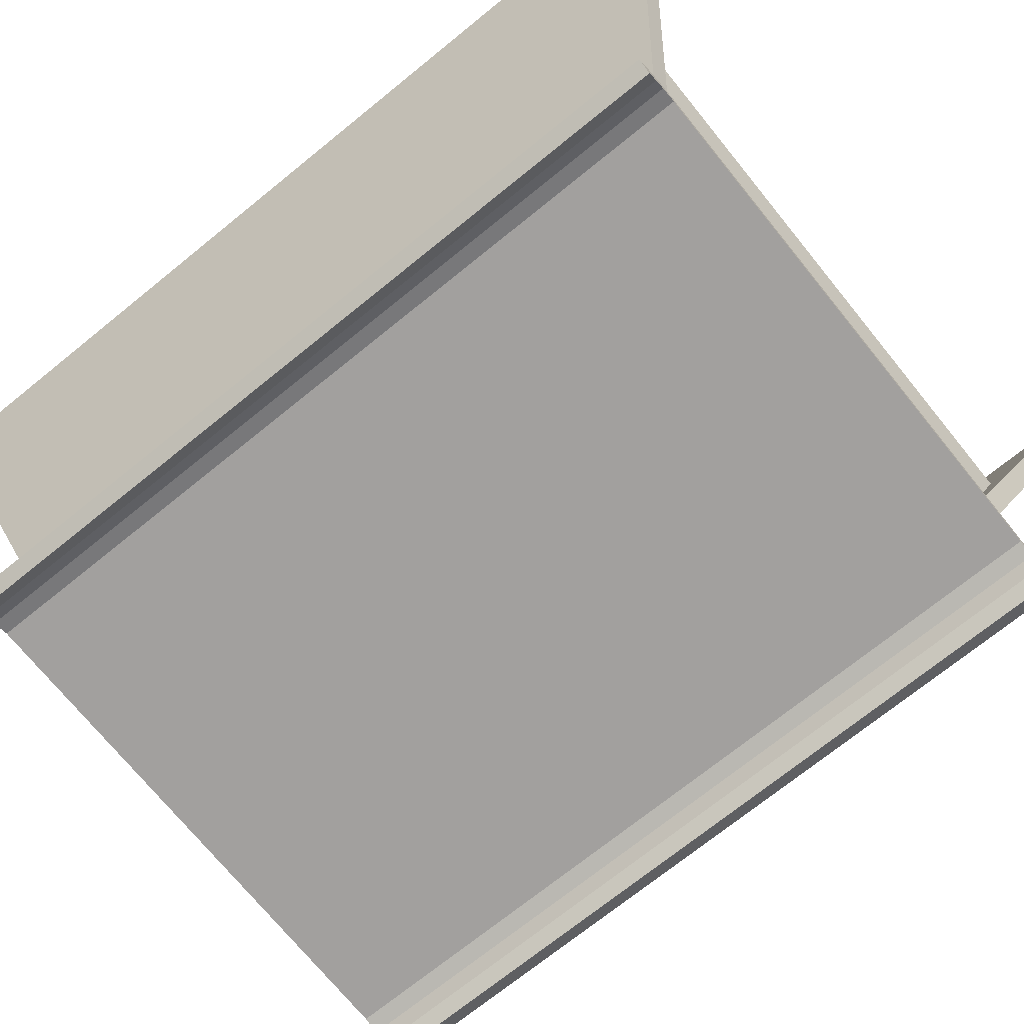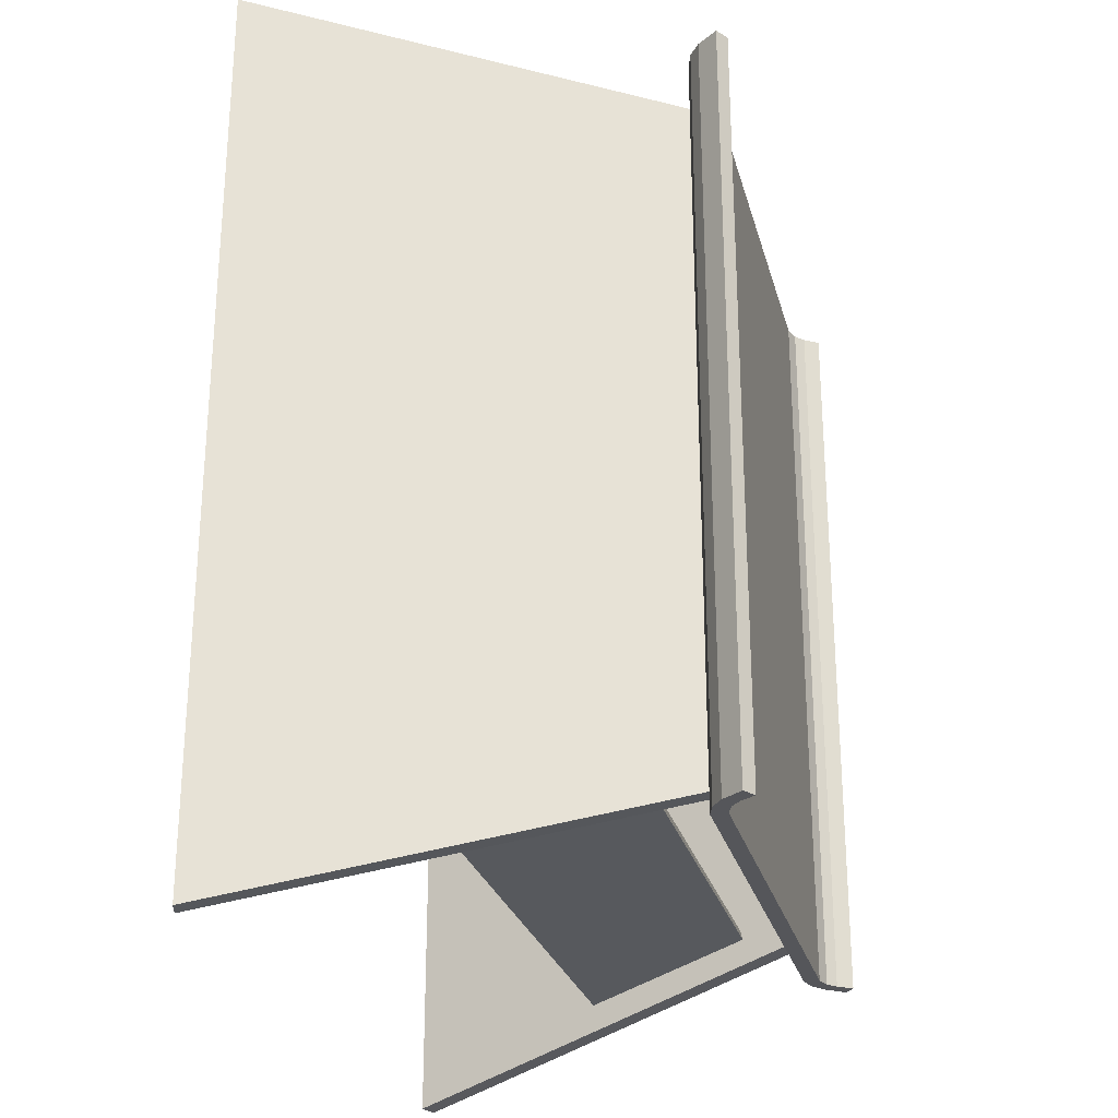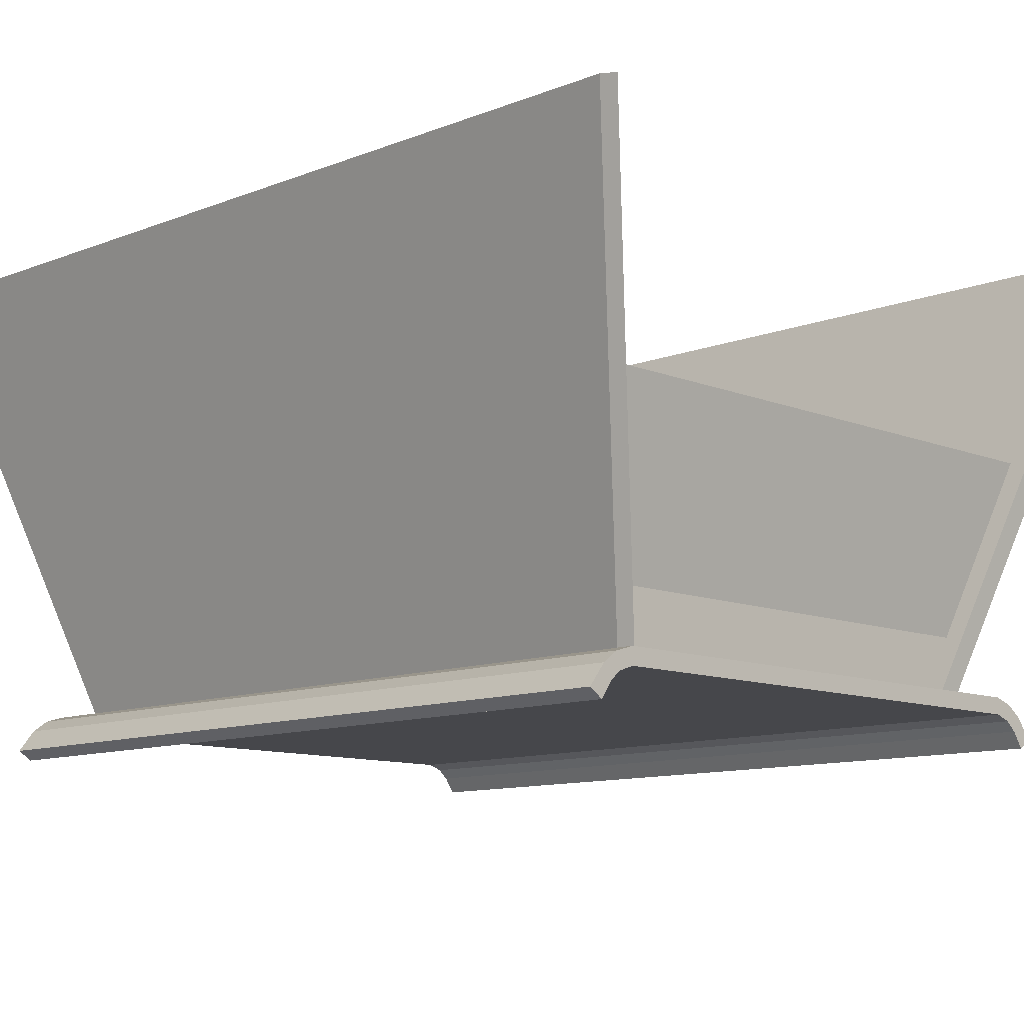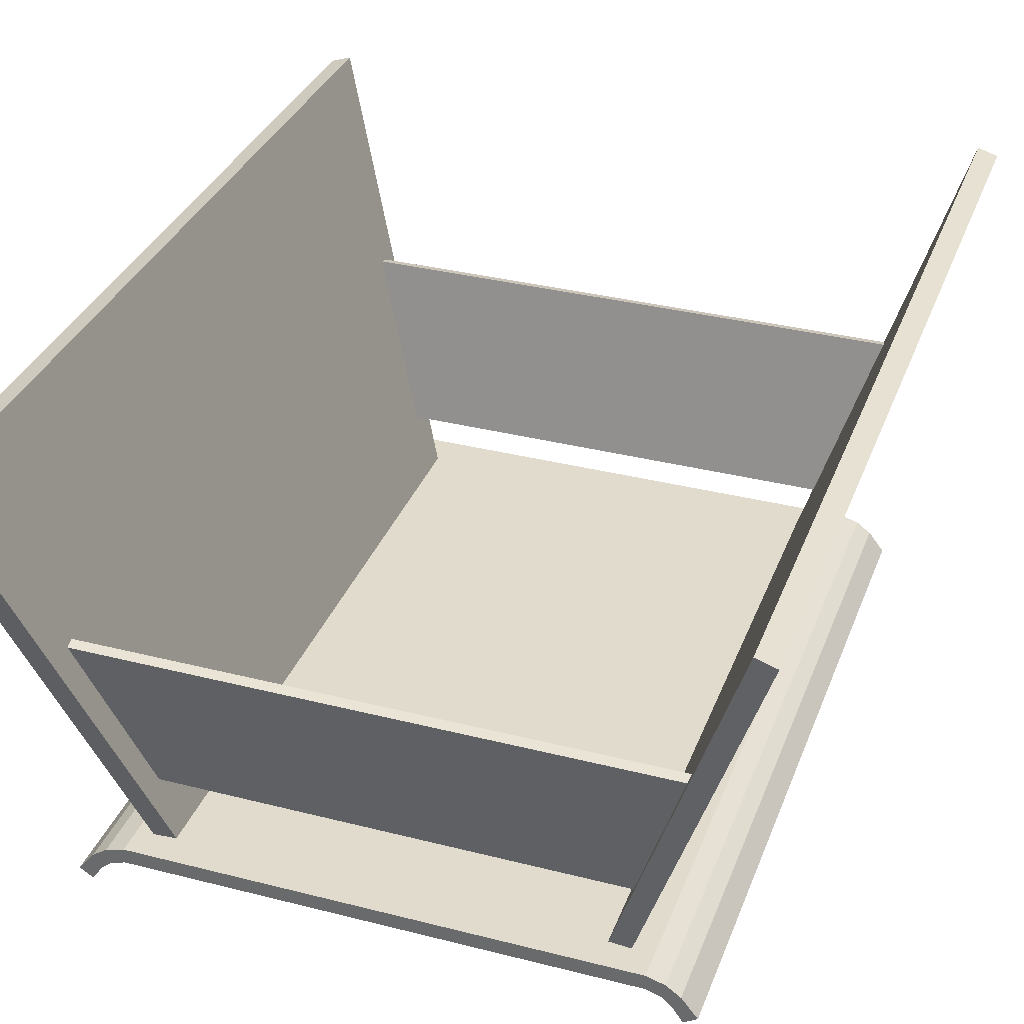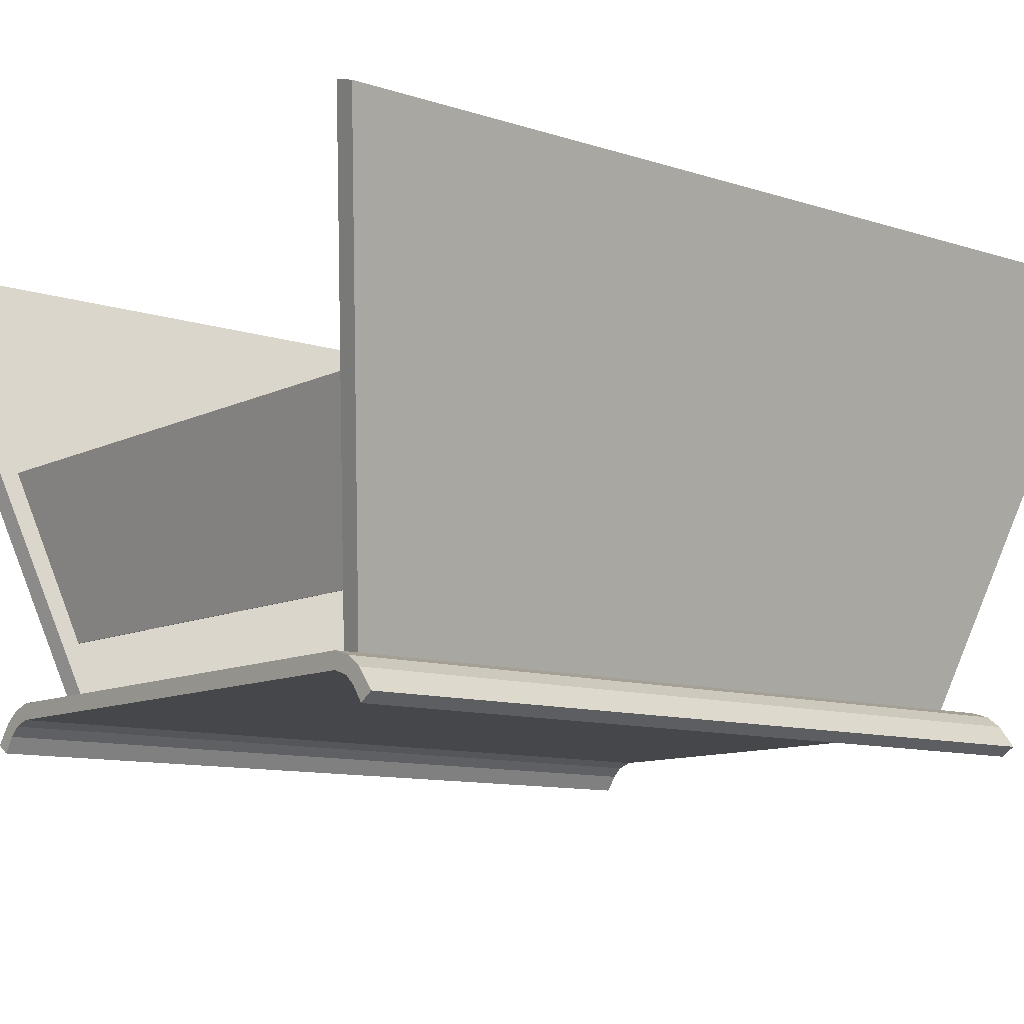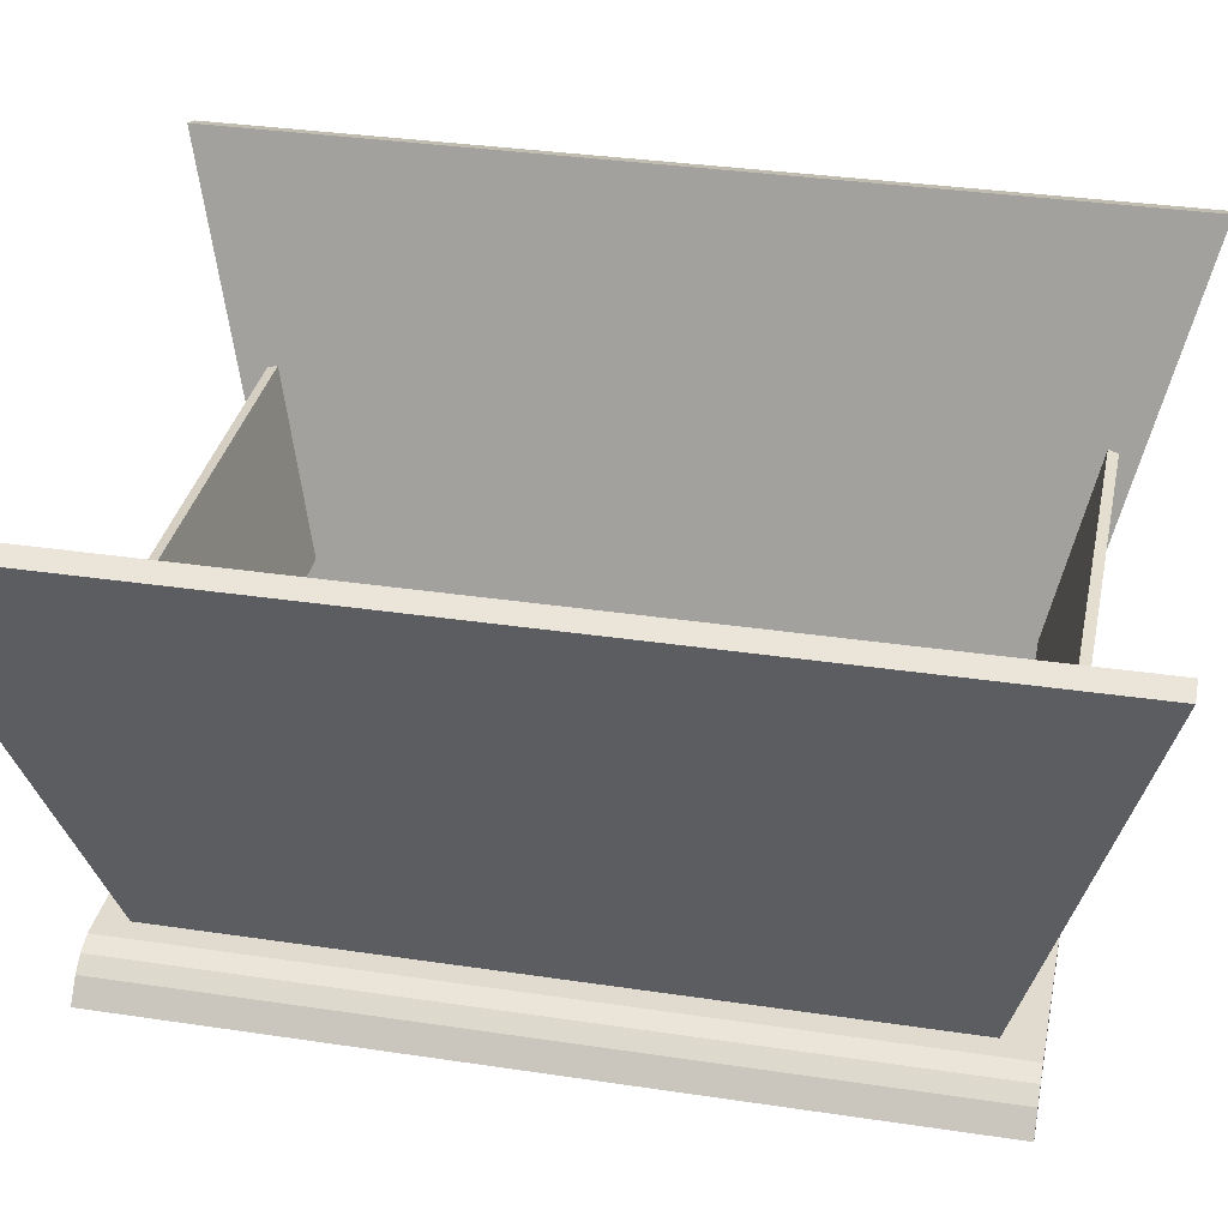
<metadata>
{"format":"obj","ext":"obj","renderer":"f3d","projection":"perspective","resolution":1024,"background":"white","views":[{"elev":-71.9,"azim":129.0,"up":"+Y"},{"elev":-26.0,"azim":-76.0,"up":"+Z"},{"elev":-10.7,"azim":-45.3,"up":"+Y"},{"elev":33.8,"azim":-160.9,"up":"+Y"},{"elev":-10.5,"azim":50.8,"up":"+Y"},{"elev":33.5,"azim":-78.4,"up":"+Y"}]}
</metadata>
<code>
v 0.9212 0.1025 -1.327
v 0.9212 0.158 -1.327
v 0.9212 0.158 1.349
v 0.9212 0.1025 1.349
v 0.9745 0.08444 1.349
v 0.9745 0.08444 -1.327
v 0.9856 0.1388 1.349
v 0.9856 0.1388 -1.327
v 1.01 0.05331 1.349
v 1.01 0.05331 -1.327
v 1.037 0.1018 1.349
v 1.037 0.1018 -1.327
v 1.047 0.000453 1.349
v 1.047 0.000453 -1.327
v 1.093 0.03072 1.349
v 1.093 0.03072 -1.327
v -0.8478 0.1025 -1.327
v -0.8478 0.158 -1.327
v -0.8478 0.158 1.349
v -0.8478 0.1025 1.349
v -0.9012 0.08444 1.349
v -0.9012 0.08444 -1.327
v -0.9123 0.1388 1.349
v -0.9123 0.1388 -1.327
v -0.9366 0.05331 1.349
v -0.9366 0.05331 -1.327
v -0.9636 0.1018 1.349
v -0.9636 0.1018 -1.327
v -0.9733 0.000453 1.349
v -0.9733 0.000453 -1.327
v -1.02 0.03072 1.349
v -1.02 0.03072 -1.327
v 1.07 0.9587 1.322
v -0.9737 0.9587 1.322
v 1.07 0.9501 1.356
v -0.9737 0.9501 1.356
v 0.9081 0.3594 1.209
v -0.8123 0.3594 1.209
v 0.9081 0.368 1.174
v -0.8123 0.368 1.174
v 1.07 0.9587 -1.293
v -0.9737 0.9587 -1.293
v 1.07 0.9501 -1.327
v -0.9737 0.9501 -1.327
v 0.9081 0.3594 -1.18
v -0.8123 0.3594 -1.18
v 0.9081 0.368 -1.145
v -0.8123 0.368 -1.145
v 1.267 1.663 -1.611
v 0.775 0.1343 -1.214
v 1.338 1.64 -1.611
v 0.8463 0.1113 -1.214
v 1.338 1.64 1.611
v 0.8463 0.1113 1.214
v 1.267 1.663 1.611
v 0.775 0.1343 1.214
v -1.179 1.663 -1.611
v -0.6875 0.1343 -1.214
v -1.251 1.64 -1.611
v -0.7588 0.1113 -1.214
v -1.251 1.64 1.611
v -0.7588 0.1113 1.214
v -1.179 1.663 1.611
v -0.6875 0.1343 1.214
f 14 16 15 13
f 1 6 5 4
f 4 5 7 3
f 3 7 8 2
f 2 8 6 1
f 6 10 9 5
f 5 9 11 7
f 7 11 12 8
f 8 12 10 6
f 10 14 13 9
f 9 13 15 11
f 11 15 16 12
f 12 16 14 10
f 1 17 18 2
f 2 18 19 3
f 3 19 20 4
f 4 20 17 1
f 30 29 31 32
f 17 20 21 22
f 20 19 23 21
f 19 18 24 23
f 18 17 22 24
f 22 21 25 26
f 21 23 27 25
f 23 24 28 27
f 24 22 26 28
f 26 25 29 30
f 25 27 31 29
f 27 28 32 31
f 28 26 30 32
f 33 34 36 35
f 35 36 38 37
f 37 38 40 39
f 39 40 34 33
f 41 43 44 42
f 43 45 46 44
f 45 47 48 46
f 47 41 42 48
f 49 51 52 50
f 51 53 54 52
f 53 55 56 54
f 55 49 50 56
f 55 53 51 49
f 57 58 60 59
f 59 60 62 61
f 61 62 64 63
f 63 64 58 57
f 63 57 59 61

</code>
